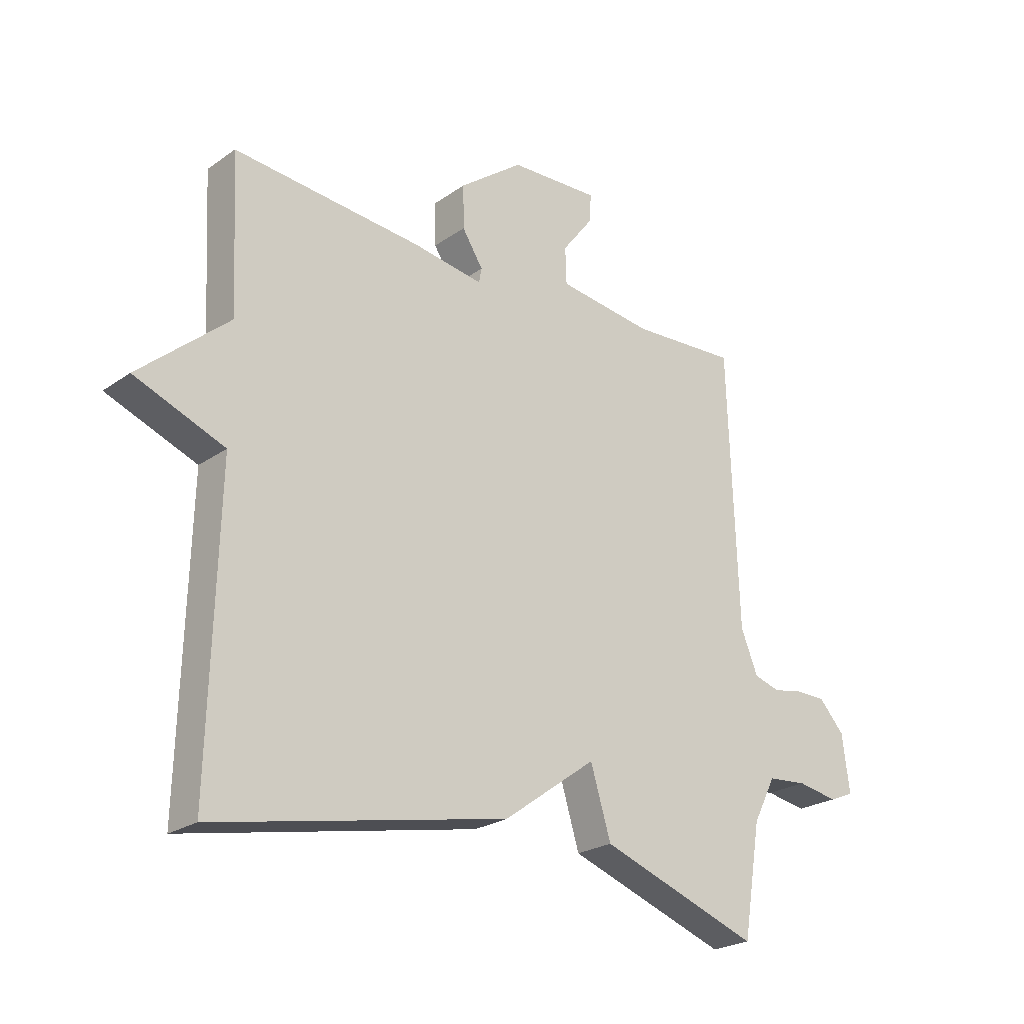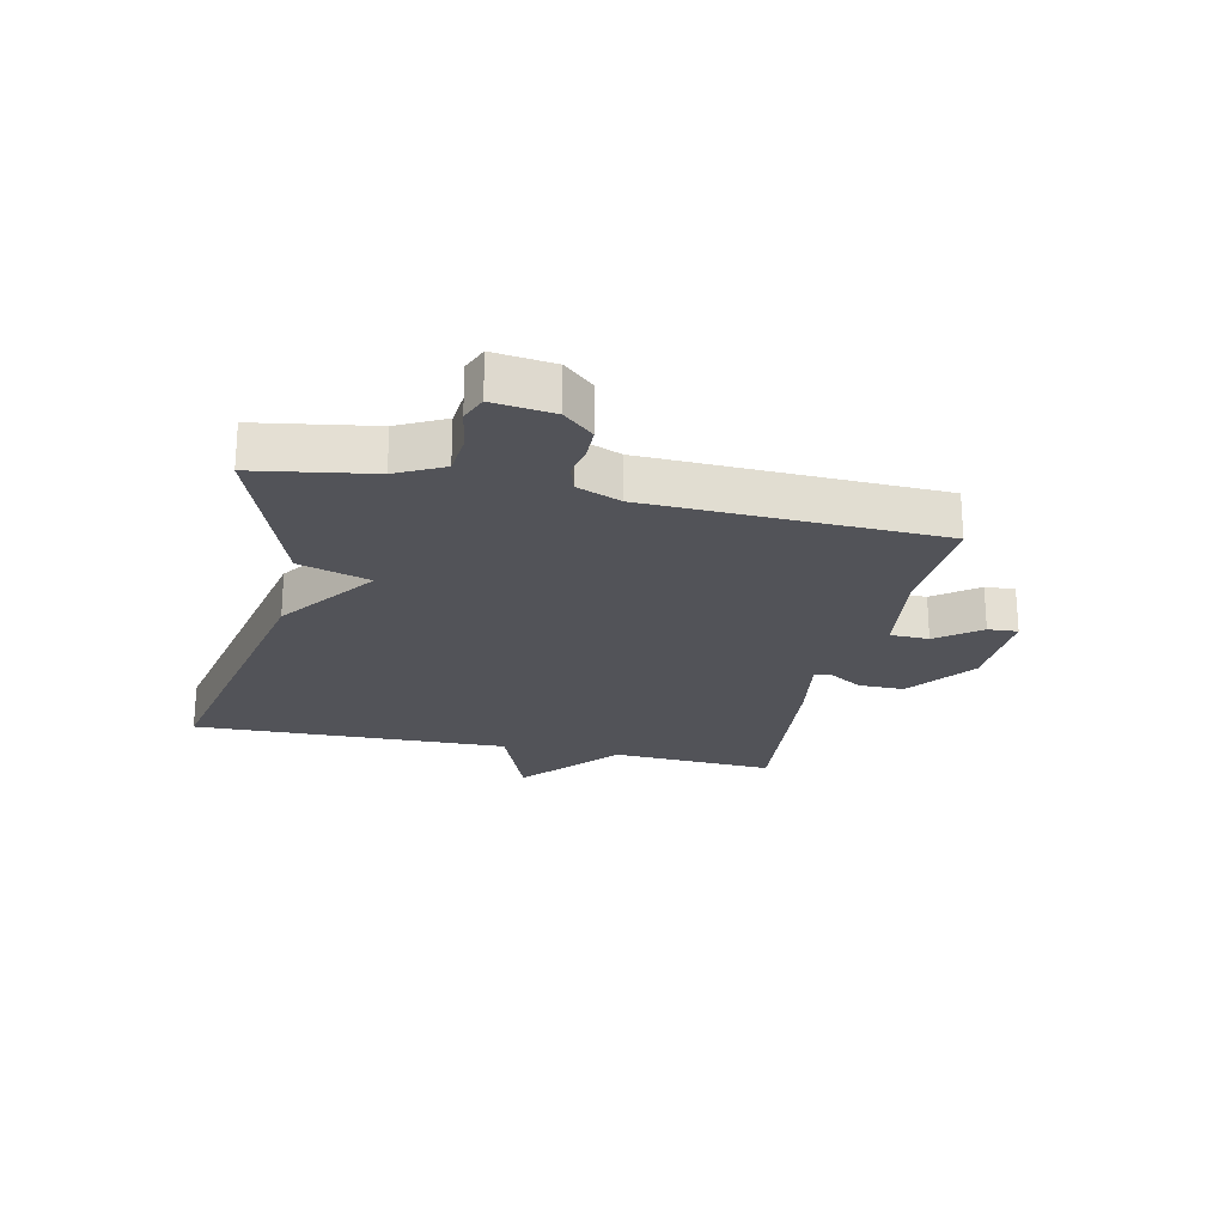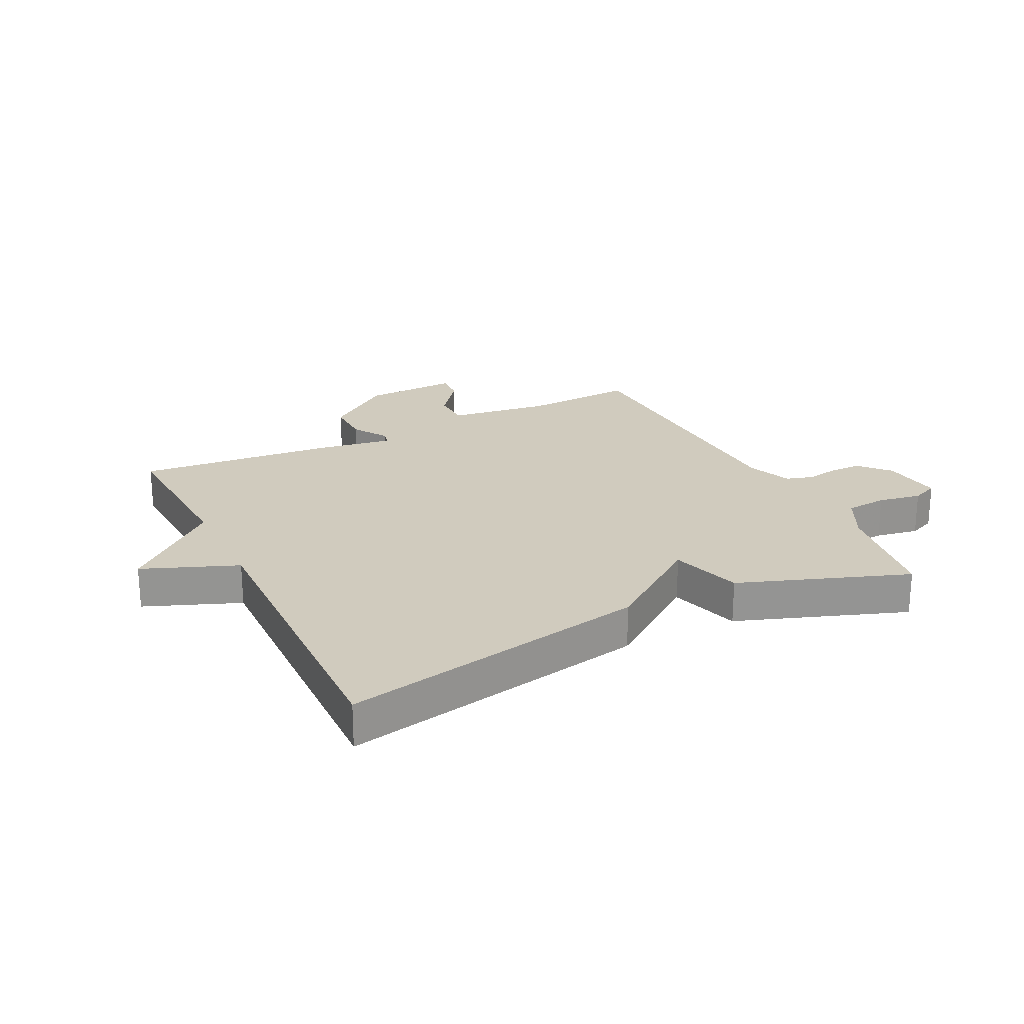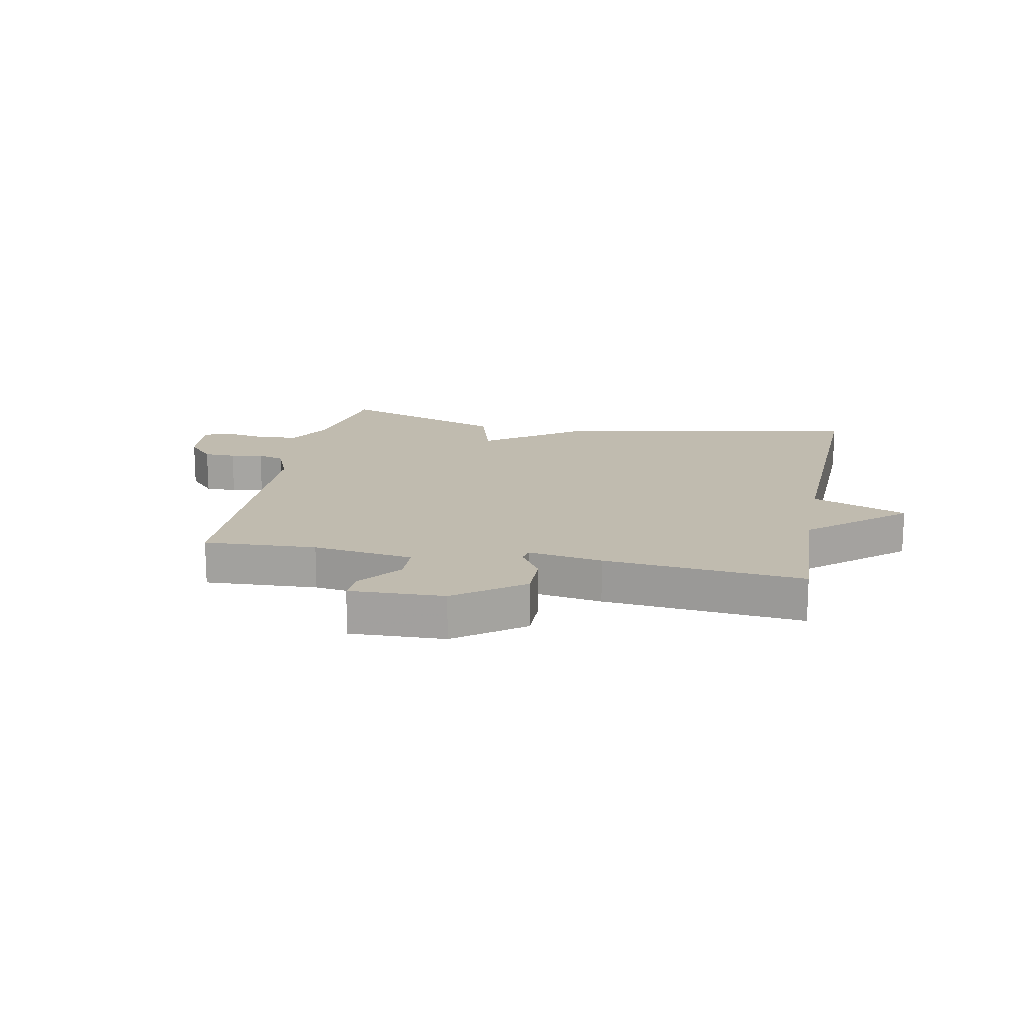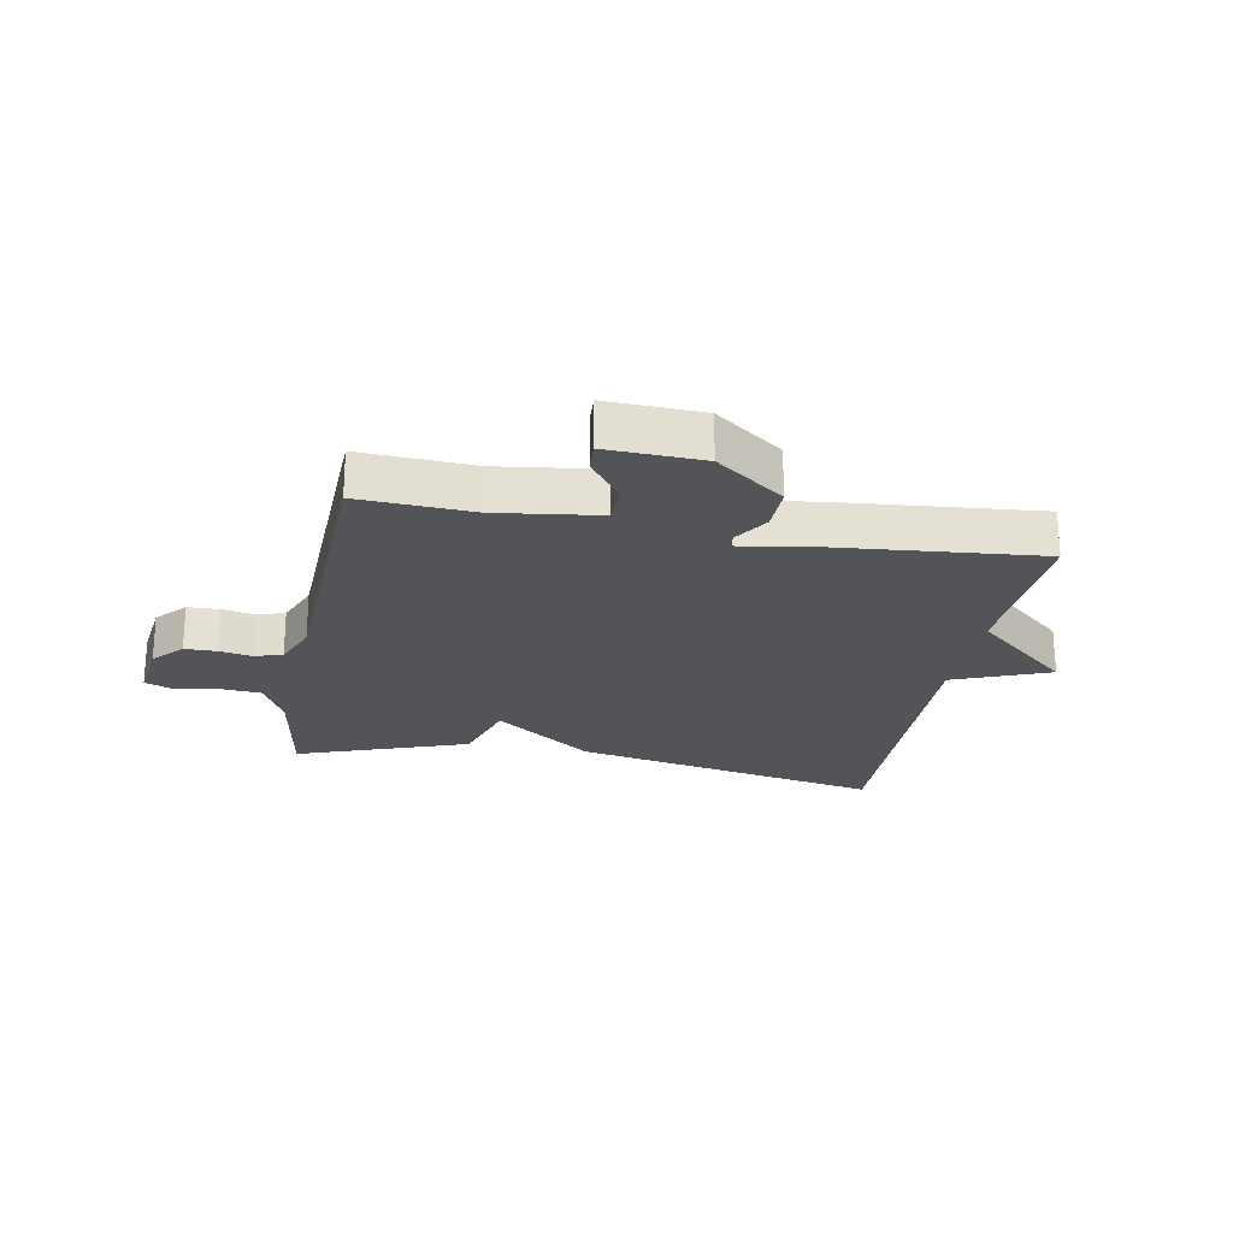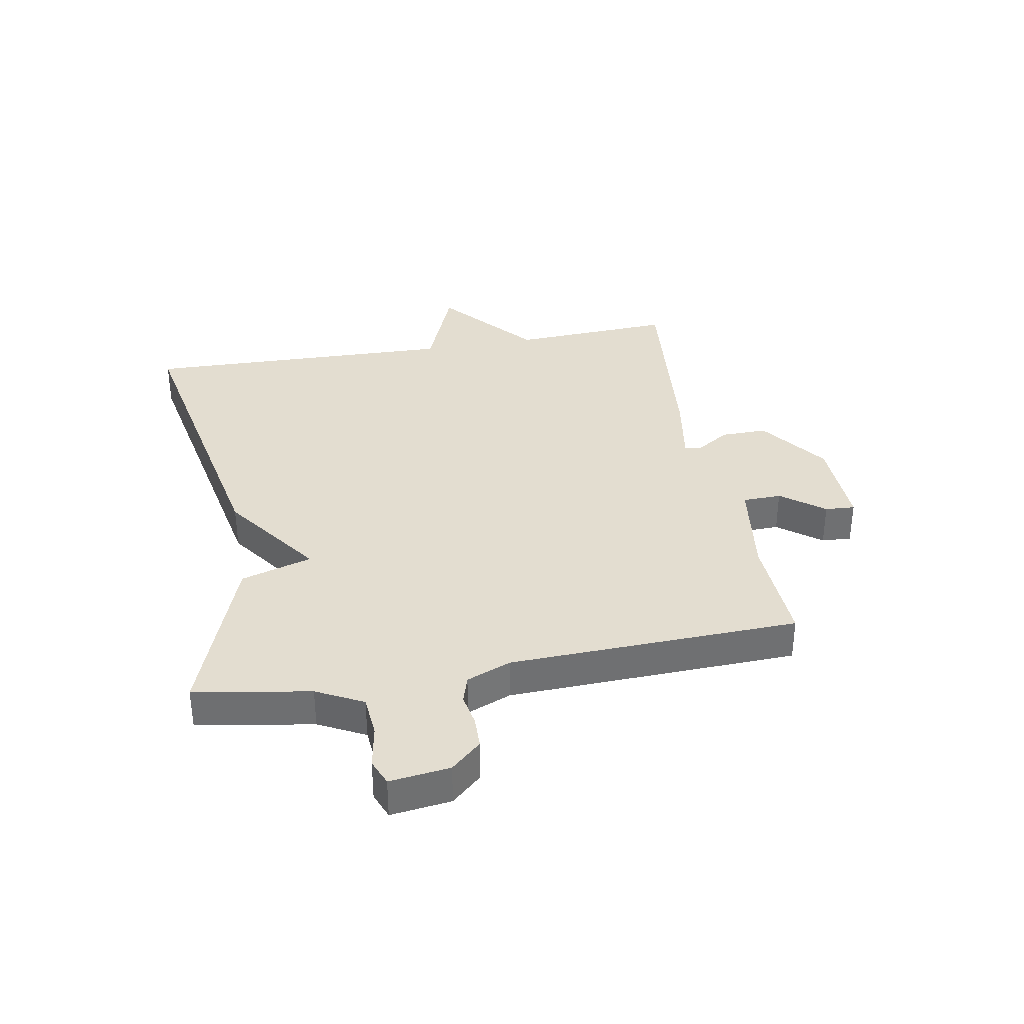
<metadata>
{"format":"obj","ext":"obj","renderer":"f3d","projection":"perspective","resolution":1024,"background":"white","views":[{"elev":-23.6,"azim":139.3,"up":"+Z"},{"elev":-22.7,"azim":-102.4,"up":"+Y"},{"elev":23.4,"azim":153.6,"up":"+Y"},{"elev":16.1,"azim":11.3,"up":"+Y"},{"elev":-23.5,"azim":-10.6,"up":"+Y"},{"elev":35.6,"azim":-100.1,"up":"+Y"}]}
</metadata>
<code>
v -0.5 0.07 -0.5
v -0.532 0.07 -0.305
v -0.572 0.07 -0.227
v -0.642 0.07 -0.221
v -0.714 0.07 -0.234
v -0.758 0.07 -0.216
v -0.745 0.07 -0.115
v -0.7 0.07 -0.065
v -0.647 0.07 -0.064
v -0.593 0.07 -0.074
v -0.547 0.07 -0.06
v -0.517 0.07 0.014
v -0.5 0.07 0.5
v -0.311 0.07 0.49
v -0.142 0.07 0.513
v -0.14 0.07 0.578
v -0.195 0.07 0.65
v -0.198 0.07 0.7
v -0.039 0.07 0.694
v 0.074 0.07 0.61
v 0.073 0.07 0.533
v 0.036 0.07 0.475
v 0.041 0.07 0.449
v 0.166 0.07 0.469
v 0.5 0.07 0.5
v 0.486 0.07 0.228
v 0.645 0.07 0.091
v 0.486 0.07 0.028
v 0.5 0.07 -0.5
v -0.017 0.07 -0.398
v -0.181 0.07 -0.279
v -0.217 0.07 -0.398
v -0.5 0 -0.5
v -0.532 0 -0.305
v -0.572 0 -0.227
v -0.642 0 -0.221
v -0.714 0 -0.234
v -0.758 0 -0.216
v -0.745 0 -0.115
v -0.7 0 -0.065
v -0.647 0 -0.064
v -0.593 0 -0.074
v -0.547 0 -0.06
v -0.517 0 0.014
v -0.5 0 0.5
v -0.311 0 0.49
v -0.142 0 0.513
v -0.14 0 0.578
v -0.195 0 0.65
v -0.198 0 0.7
v -0.039 0 0.694
v 0.074 0 0.61
v 0.073 0 0.533
v 0.036 0 0.475
v 0.041 0 0.449
v 0.166 0 0.469
v 0.5 0 0.5
v 0.486 0 0.228
v 0.645 0 0.091
v 0.486 0 0.028
v 0.5 0 -0.5
v -0.017 0 -0.398
v -0.181 0 -0.279
v -0.217 0 -0.398
f 31 32 1 2
f 28 29 30 31
f 28 31 2 3
f 28 3 4
f 27 28 4
f 26 27 4
f 26 4 5
f 25 26 5
f 24 25 5
f 23 24 5
f 22 23 5
f 20 21 22
f 19 20 22
f 18 19 22
f 17 18 22
f 16 17 22
f 15 16 22
f 14 15 22
f 12 13 14
f 11 12 14 22
f 8 9 10
f 7 8 10
f 6 7 10
f 5 6 10
f 5 10 11
f 5 11 22
f 34 33 64 63
f 63 62 61 60
f 35 34 63 60
f 36 35 60
f 36 60 59
f 36 59 58
f 37 36 58
f 37 58 57
f 37 57 56
f 37 56 55
f 37 55 54
f 54 53 52
f 54 52 51
f 54 51 50
f 54 50 49
f 54 49 48
f 54 48 47
f 54 47 46
f 46 45 44
f 54 46 44 43
f 42 41 40
f 42 40 39
f 42 39 38
f 42 38 37
f 43 42 37
f 54 43 37
f 1 33 34 2
f 2 34 35 3
f 3 35 36 4
f 4 36 37 5
f 5 37 38 6
f 6 38 39 7
f 7 39 40 8
f 8 40 41 9
f 9 41 42 10
f 10 42 43 11
f 11 43 44 12
f 12 44 45 13
f 13 45 46 14
f 14 46 47 15
f 15 47 48 16
f 16 48 49 17
f 17 49 50 18
f 18 50 51 19
f 19 51 52 20
f 20 52 53 21
f 21 53 54 22
f 22 54 55 23
f 23 55 56 24
f 24 56 57 25
f 25 57 58 26
f 26 58 59 27
f 27 59 60 28
f 28 60 61 29
f 29 61 62 30
f 30 62 63 31
f 31 63 64 32
f 32 64 33 1

</code>
